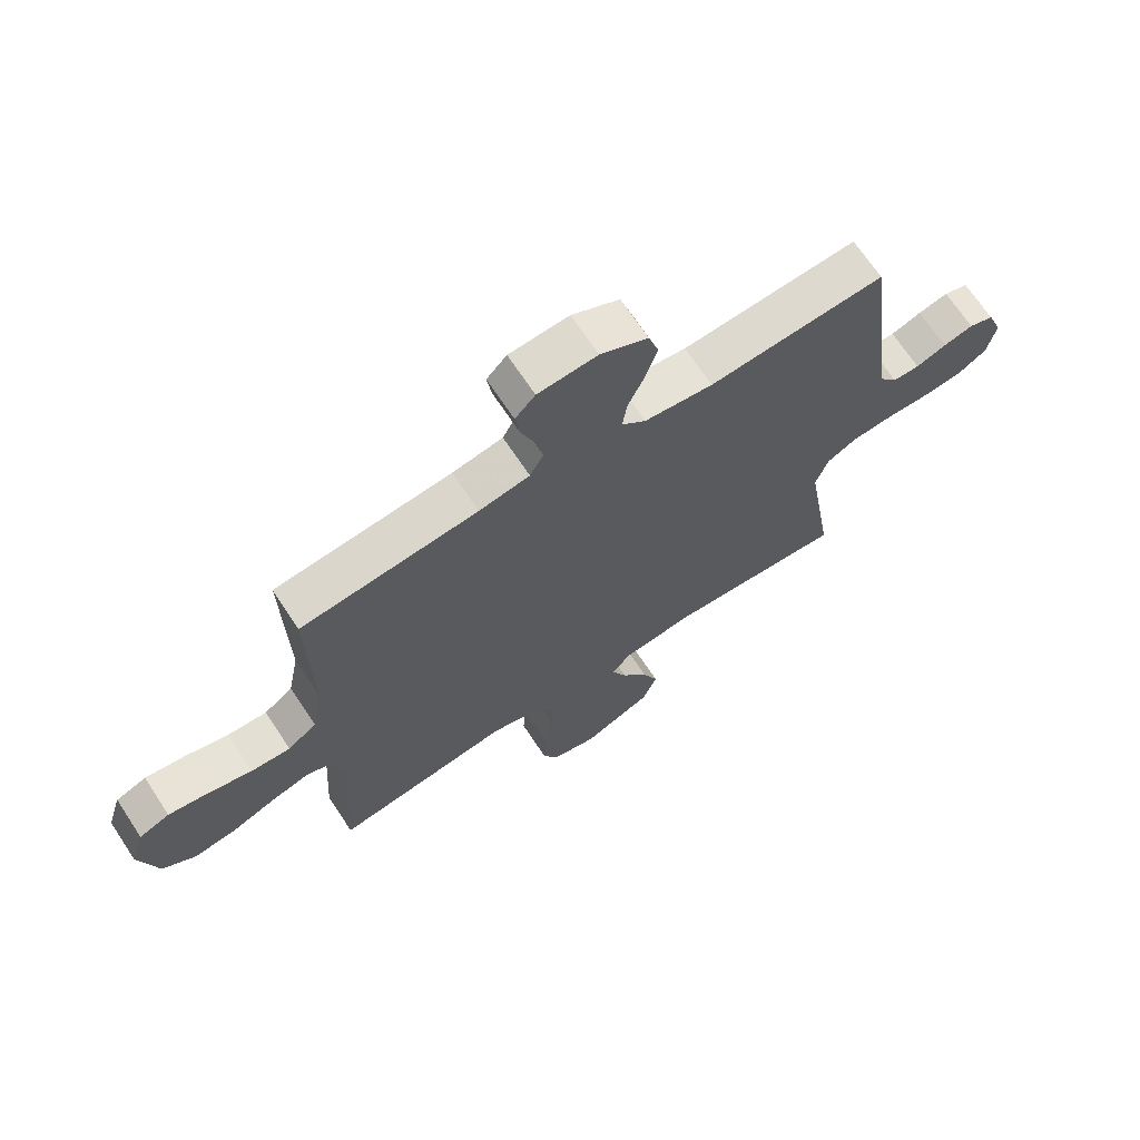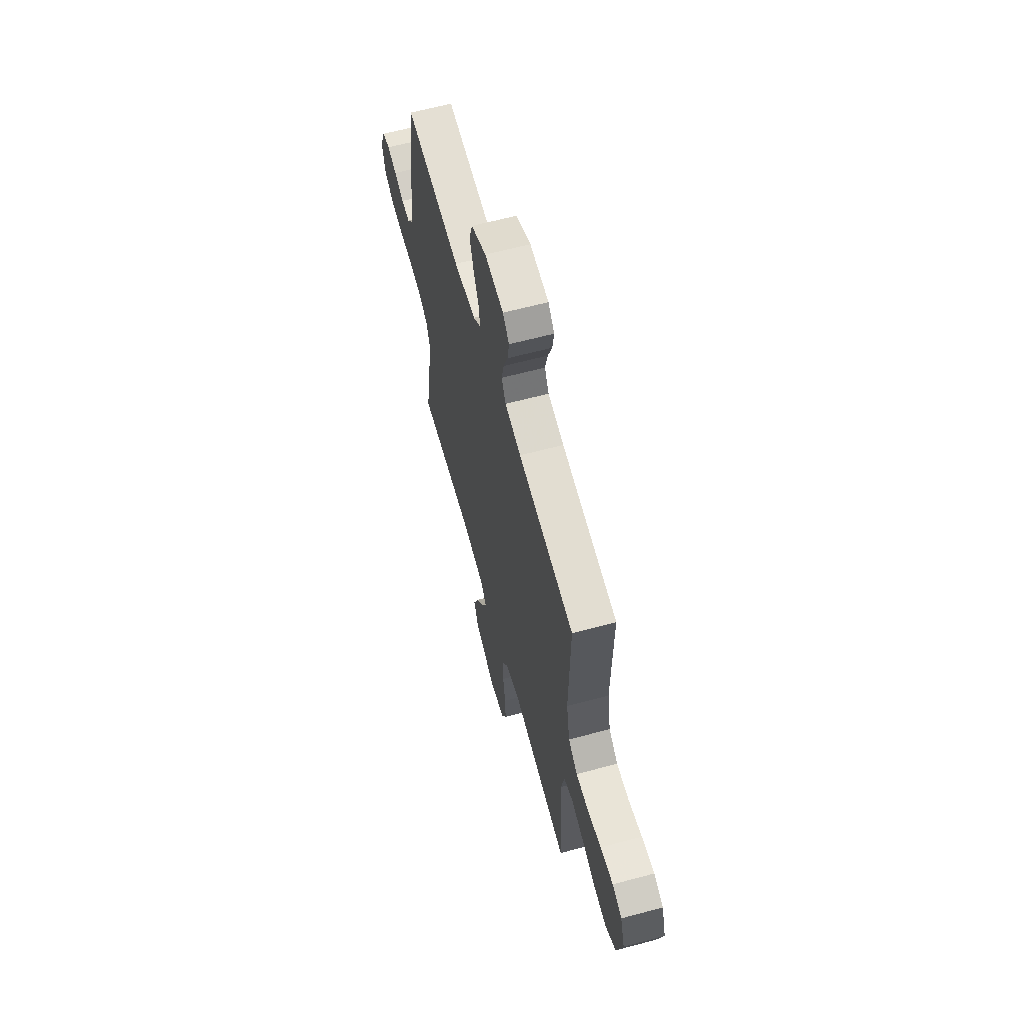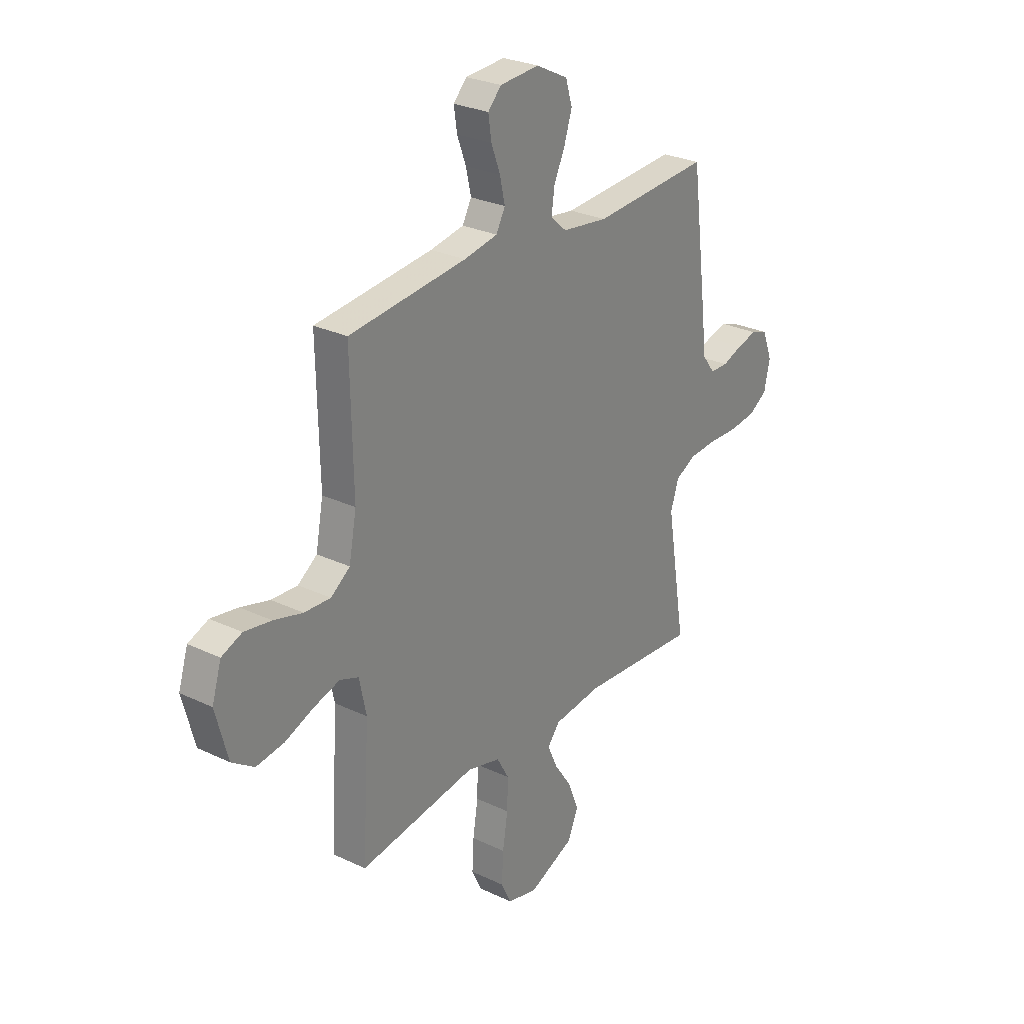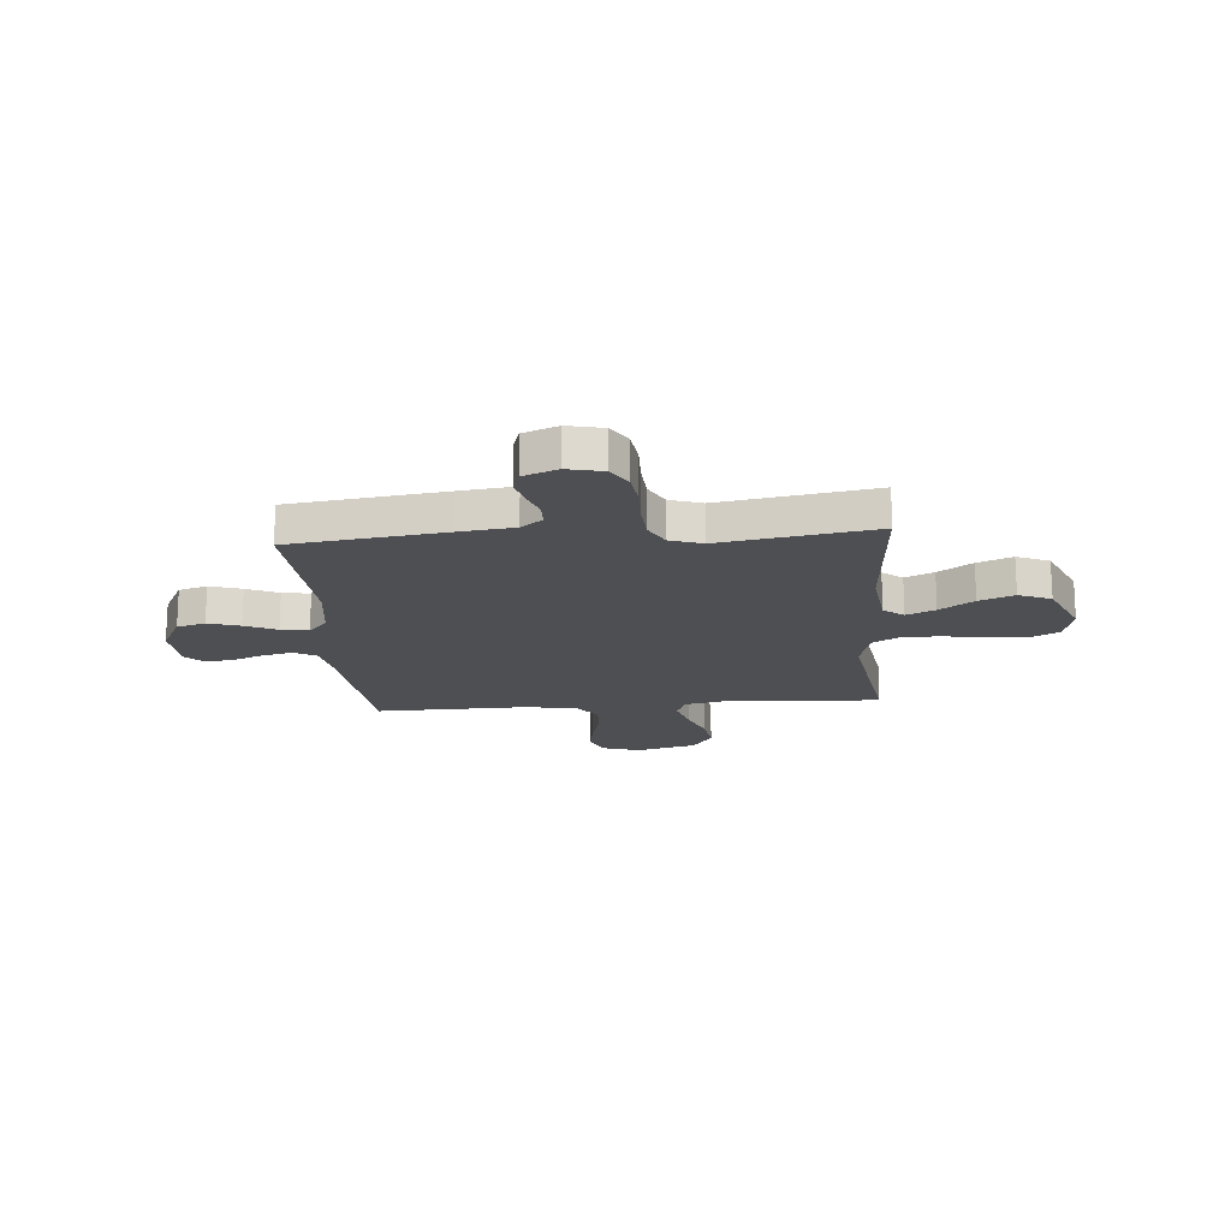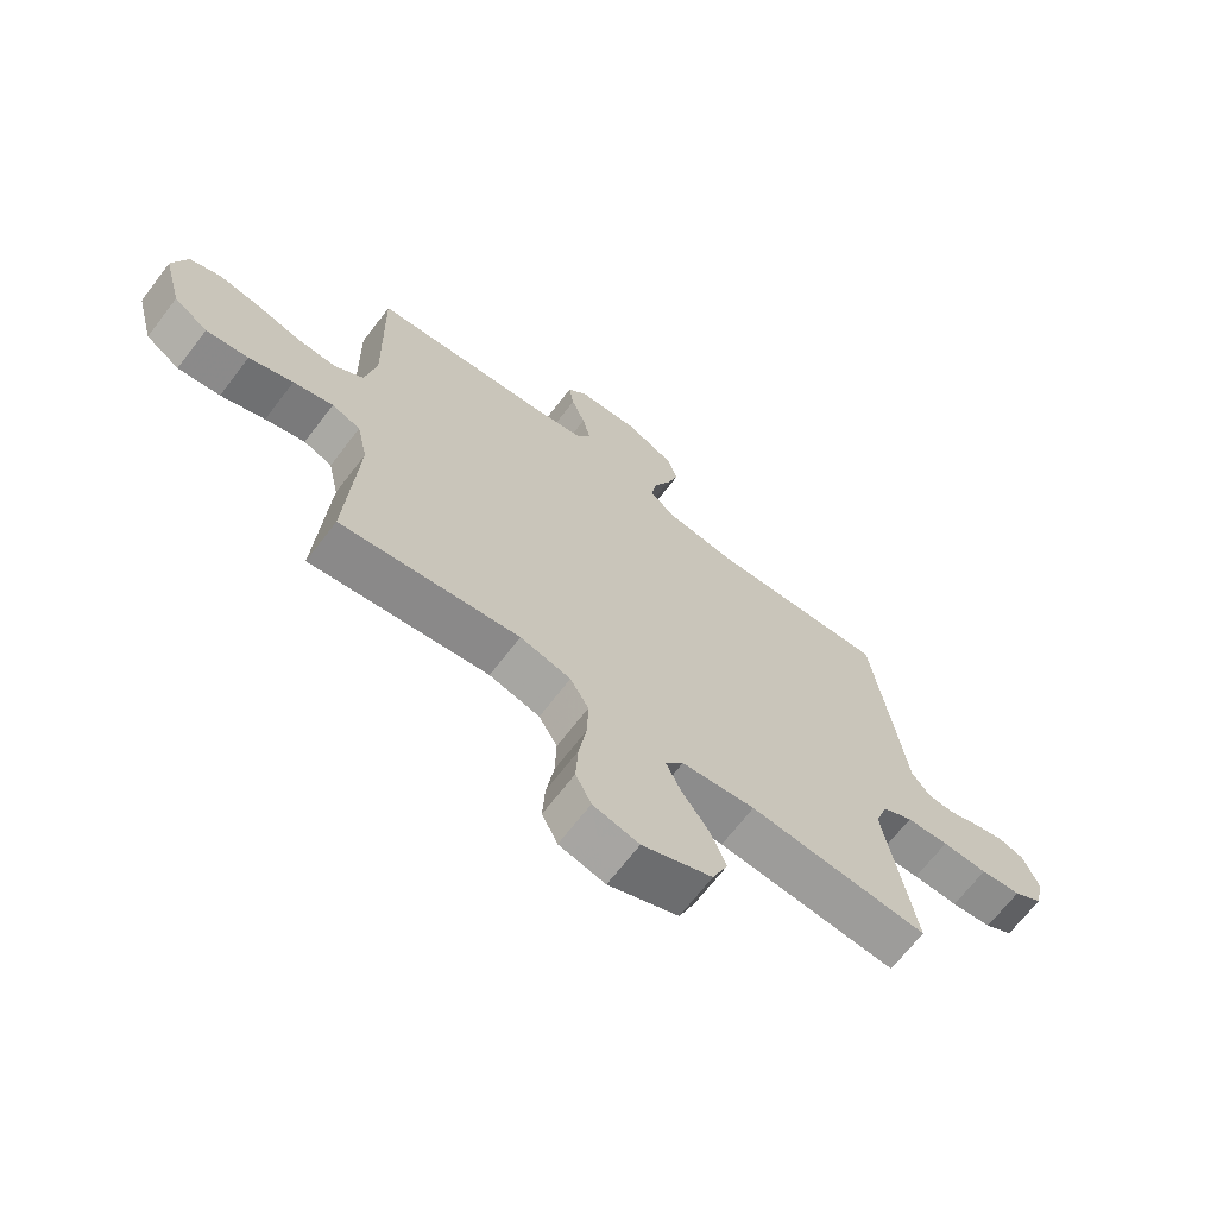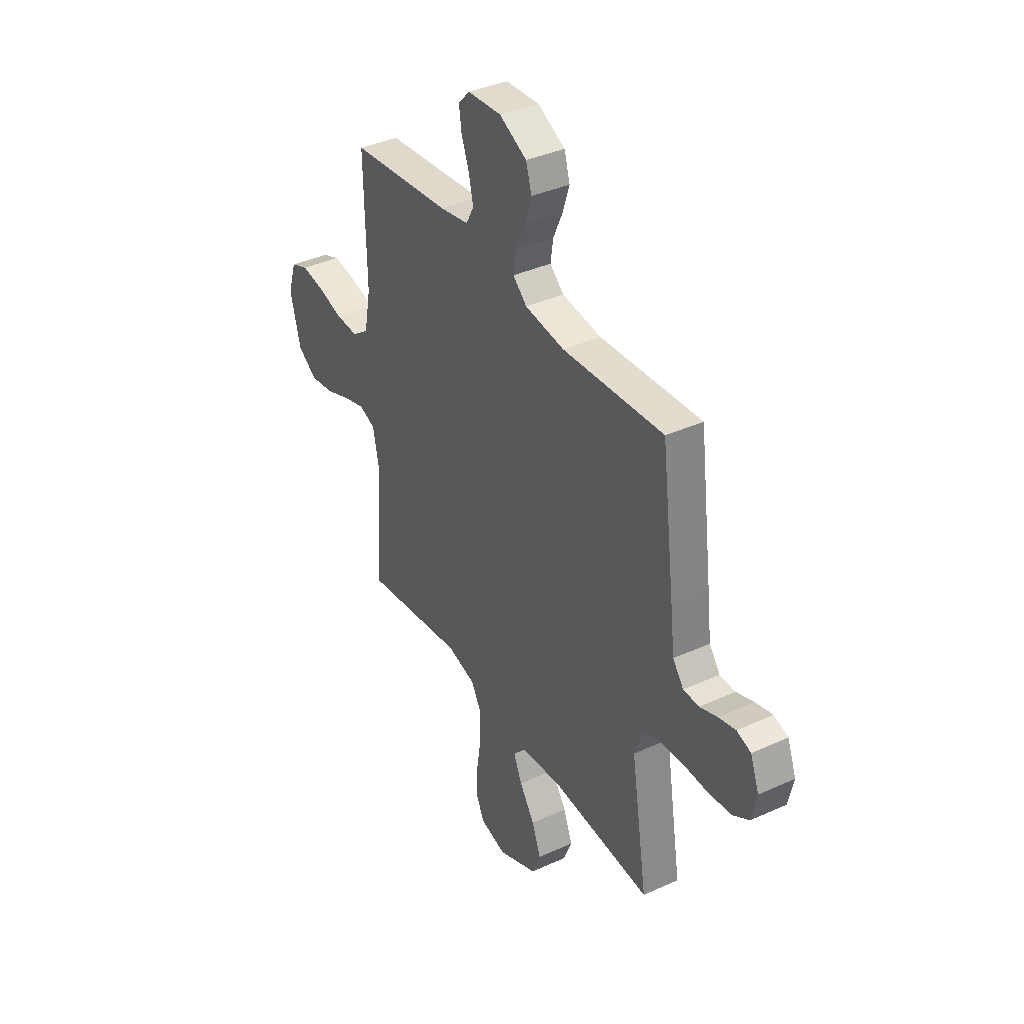
<metadata>
{"format":"obj","ext":"obj","renderer":"f3d","projection":"perspective","resolution":1024,"background":"white","views":[{"elev":68.5,"azim":-33.4,"up":"+Z"},{"elev":63.0,"azim":-105.2,"up":"+Z"},{"elev":27.3,"azim":-53.6,"up":"+Z"},{"elev":-17.9,"azim":94.6,"up":"+Y"},{"elev":-68.1,"azim":-37.5,"up":"+Z"},{"elev":38.0,"azim":60.0,"up":"+Z"}]}
</metadata>
<code>
v -0.5 0.07 0.5
v -0.2 0.07 0.532
v -0.114 0.07 0.548
v -0.091 0.07 0.591
v -0.104 0.07 0.649
v -0.127 0.07 0.71
v -0.135 0.07 0.764
v -0.101 0.07 0.8
v 0 0.07 0.807
v 0.081 0.07 0.766
v 0.098 0.07 0.71
v 0.078 0.07 0.648
v 0.05 0.07 0.586
v 0.042 0.07 0.532
v 0.083 0.07 0.495
v 0.2 0.07 0.48
v 0.5 0.07 0.5
v 0.539 0.07 0.2
v 0.552 0.07 0.092
v 0.584 0.07 0.05
v 0.63 0.07 0.049
v 0.682 0.07 0.068
v 0.733 0.07 0.081
v 0.775 0.07 0.067
v 0.801 0.07 0
v 0.786 0.07 -0.069
v 0.738 0.07 -0.099
v 0.67 0.07 -0.107
v 0.594 0.07 -0.105
v 0.523 0.07 -0.11
v 0.472 0.07 -0.137
v 0.451 0.07 -0.2
v 0.5 0.07 -0.5
v 0.2 0.07 -0.479
v 0.077 0.07 -0.494
v 0.046 0.07 -0.533
v 0.071 0.07 -0.589
v 0.116 0.07 -0.655
v 0.143 0.07 -0.723
v 0.117 0.07 -0.786
v 0 0.07 -0.837
v -0.077 0.07 -0.818
v -0.103 0.07 -0.764
v -0.099 0.07 -0.689
v -0.086 0.07 -0.607
v -0.084 0.07 -0.532
v -0.115 0.07 -0.477
v -0.2 0.07 -0.455
v -0.5 0.07 -0.5
v -0.482 0.07 -0.2
v -0.5 0.07 -0.115
v -0.548 0.07 -0.097
v -0.615 0.07 -0.117
v -0.689 0.07 -0.146
v -0.76 0.07 -0.156
v -0.817 0.07 -0.117
v -0.848 0.07 0
v -0.824 0.07 0.077
v -0.772 0.07 0.098
v -0.703 0.07 0.087
v -0.629 0.07 0.067
v -0.562 0.07 0.064
v -0.513 0.07 0.1
v -0.494 0.07 0.2
v -0.5 0 0.5
v -0.2 0 0.532
v -0.114 0 0.548
v -0.091 0 0.591
v -0.104 0 0.649
v -0.127 0 0.71
v -0.135 0 0.764
v -0.101 0 0.8
v 0 0 0.807
v 0.081 0 0.766
v 0.098 0 0.71
v 0.078 0 0.648
v 0.05 0 0.586
v 0.042 0 0.532
v 0.083 0 0.495
v 0.2 0 0.48
v 0.5 0 0.5
v 0.539 0 0.2
v 0.552 0 0.092
v 0.584 0 0.05
v 0.63 0 0.049
v 0.682 0 0.068
v 0.733 0 0.081
v 0.775 0 0.067
v 0.801 0 0
v 0.786 0 -0.069
v 0.738 0 -0.099
v 0.67 0 -0.107
v 0.594 0 -0.105
v 0.523 0 -0.11
v 0.472 0 -0.137
v 0.451 0 -0.2
v 0.5 0 -0.5
v 0.2 0 -0.479
v 0.077 0 -0.494
v 0.046 0 -0.533
v 0.071 0 -0.589
v 0.116 0 -0.655
v 0.143 0 -0.723
v 0.117 0 -0.786
v 0 0 -0.837
v -0.077 0 -0.818
v -0.103 0 -0.764
v -0.099 0 -0.689
v -0.086 0 -0.607
v -0.084 0 -0.532
v -0.115 0 -0.477
v -0.2 0 -0.455
v -0.5 0 -0.5
v -0.482 0 -0.2
v -0.5 0 -0.115
v -0.548 0 -0.097
v -0.615 0 -0.117
v -0.689 0 -0.146
v -0.76 0 -0.156
v -0.817 0 -0.117
v -0.848 0 0
v -0.824 0 0.077
v -0.772 0 0.098
v -0.703 0 0.087
v -0.629 0 0.067
v -0.562 0 0.064
v -0.513 0 0.1
v -0.494 0 0.2
f 59 60 61
f 58 59 61
f 57 58 61
f 56 57 61
f 55 56 61
f 54 55 61
f 53 54 61
f 52 53 61 62
f 51 52 62 63
f 48 49 50
f 51 63 64
f 50 51 64
f 48 50 64
f 47 48 64
f 43 44 45
f 42 43 45
f 41 42 45
f 40 41 45
f 39 40 45
f 38 39 45
f 37 38 45
f 36 37 45 46
f 64 1 2
f 47 64 2
f 46 47 2
f 36 46 2
f 35 36 2
f 27 28 29
f 26 27 29
f 25 26 29
f 24 25 29
f 23 24 29
f 22 23 29
f 21 22 29
f 20 21 29 30
f 19 20 30 31
f 18 19 31
f 17 18 31
f 16 17 31
f 11 12 13
f 10 11 13
f 9 10 13
f 8 9 13
f 7 8 13
f 6 7 13
f 5 6 13
f 4 5 13 14
f 3 4 14 15
f 2 3 15
f 35 2 15
f 34 35 15
f 16 31 32
f 15 16 32
f 34 15 32
f 32 33 34
f 125 124 123
f 125 123 122
f 125 122 121
f 125 121 120
f 125 120 119
f 125 119 118
f 125 118 117
f 126 125 117 116
f 127 126 116 115
f 114 113 112
f 128 127 115
f 128 115 114
f 128 114 112
f 128 112 111
f 109 108 107
f 109 107 106
f 109 106 105
f 109 105 104
f 109 104 103
f 109 103 102
f 109 102 101
f 110 109 101 100
f 66 65 128
f 66 128 111
f 66 111 110
f 66 110 100
f 66 100 99
f 93 92 91
f 93 91 90
f 93 90 89
f 93 89 88
f 93 88 87
f 93 87 86
f 93 86 85
f 94 93 85 84
f 95 94 84 83
f 95 83 82
f 95 82 81
f 95 81 80
f 77 76 75
f 77 75 74
f 77 74 73
f 77 73 72
f 77 72 71
f 77 71 70
f 77 70 69
f 78 77 69 68
f 79 78 68 67
f 79 67 66
f 79 66 99
f 79 99 98
f 96 95 80
f 96 80 79
f 96 79 98
f 98 97 96
f 1 65 66 2
f 2 66 67 3
f 3 67 68 4
f 4 68 69 5
f 5 69 70 6
f 6 70 71 7
f 7 71 72 8
f 8 72 73 9
f 9 73 74 10
f 10 74 75 11
f 11 75 76 12
f 12 76 77 13
f 13 77 78 14
f 14 78 79 15
f 15 79 80 16
f 16 80 81 17
f 17 81 82 18
f 18 82 83 19
f 19 83 84 20
f 20 84 85 21
f 21 85 86 22
f 22 86 87 23
f 23 87 88 24
f 24 88 89 25
f 25 89 90 26
f 26 90 91 27
f 27 91 92 28
f 28 92 93 29
f 29 93 94 30
f 30 94 95 31
f 31 95 96 32
f 32 96 97 33
f 33 97 98 34
f 34 98 99 35
f 35 99 100 36
f 36 100 101 37
f 37 101 102 38
f 38 102 103 39
f 39 103 104 40
f 40 104 105 41
f 41 105 106 42
f 42 106 107 43
f 43 107 108 44
f 44 108 109 45
f 45 109 110 46
f 46 110 111 47
f 47 111 112 48
f 48 112 113 49
f 49 113 114 50
f 50 114 115 51
f 51 115 116 52
f 52 116 117 53
f 53 117 118 54
f 54 118 119 55
f 55 119 120 56
f 56 120 121 57
f 57 121 122 58
f 58 122 123 59
f 59 123 124 60
f 60 124 125 61
f 61 125 126 62
f 62 126 127 63
f 63 127 128 64
f 64 128 65 1

</code>
